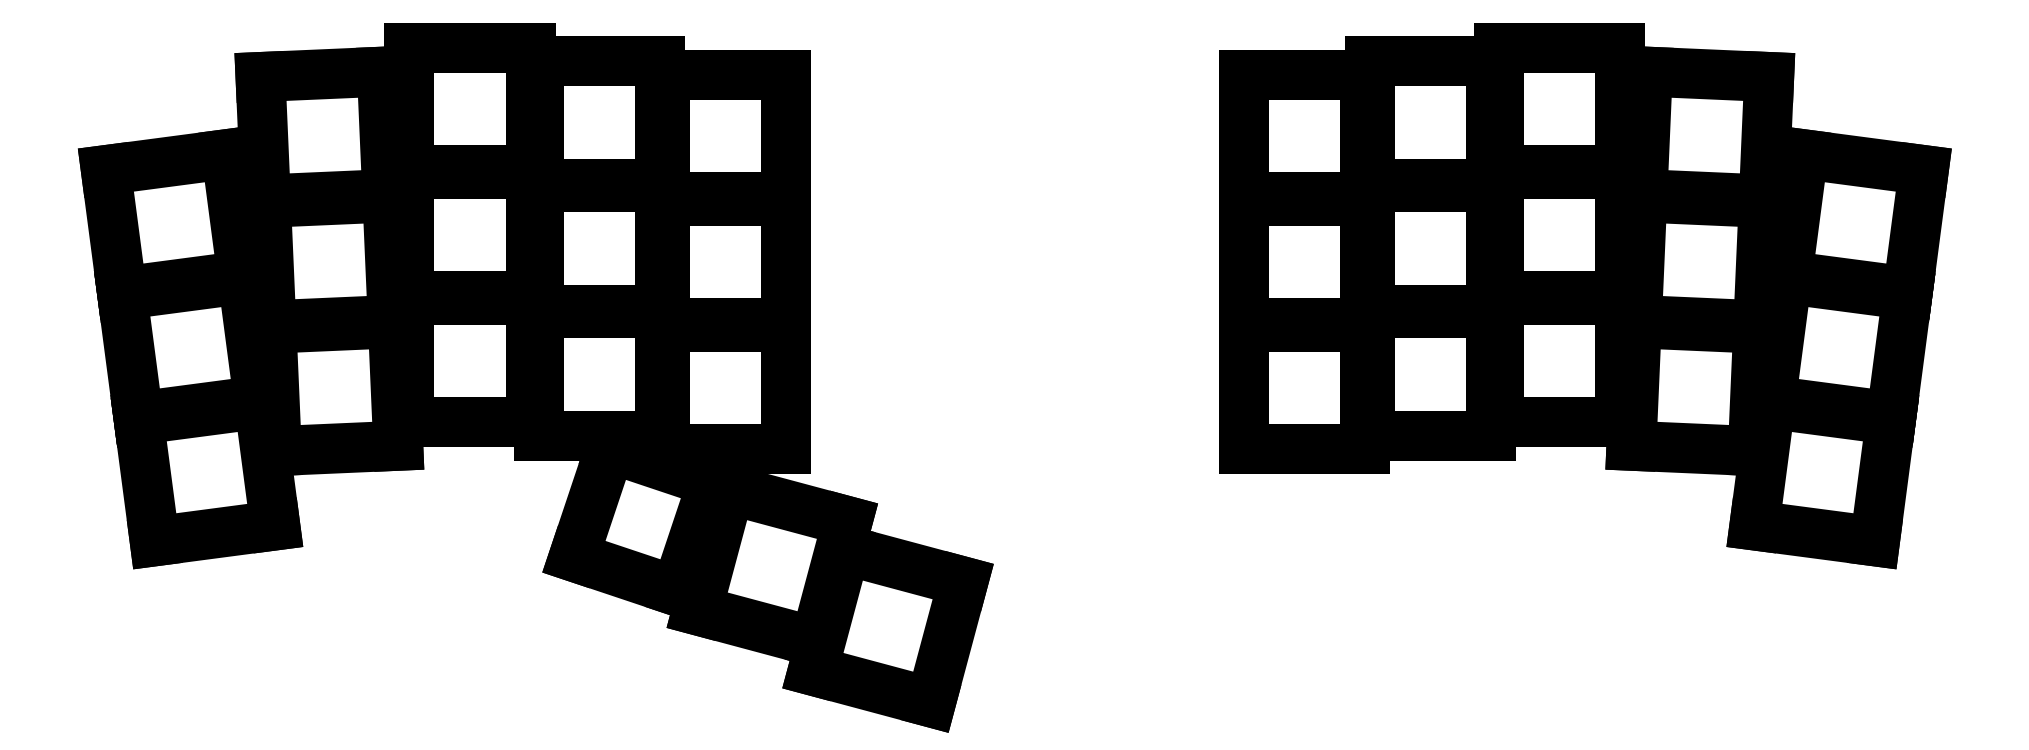
<metadata>
{"format":"dxf","ext":"dxf","renderer":"ezdxf+matplotlib","layout":"modelspace","background":"white","min_lineweight":24,"dpi":150}
</metadata>
<code>
0
SECTION
2
ENTITIES
0
LINE
8
0
10
92.33
20
-110.1
11
110
21
-107.8
0
LINE
8
0
10
110
20
-107.8
11
107.7
21
-89.91
0
LINE
8
0
10
107.7
20
-89.91
11
89.98
21
-92.24
0
LINE
8
0
10
89.98
20
-92.24
11
92.33
21
-110.1
0
LINE
8
0
10
89.91
20
-91.75
11
107.6
21
-89.42
0
LINE
8
0
10
107.6
20
-89.42
11
105.3
21
-71.57
0
LINE
8
0
10
105.3
20
-71.57
11
87.56
21
-73.9
0
LINE
8
0
10
87.56
20
-73.9
11
89.91
21
-91.75
0
LINE
8
0
10
87.5
20
-73.4
11
105.2
21
-71.07
0
LINE
8
0
10
105.2
20
-71.07
11
102.8
21
-53.23
0
LINE
8
0
10
102.8
20
-53.23
11
85.15
21
-55.56
0
LINE
8
0
10
85.15
20
-55.56
11
87.5
21
-73.4
0
LINE
8
0
10
110.3
20
-96.83
11
128.1
21
-96.05
0
LINE
8
0
10
128.1
20
-96.05
11
127.3
21
-78.07
0
LINE
8
0
10
127.3
20
-78.07
11
109.5
21
-78.85
0
LINE
8
0
10
109.5
20
-78.85
11
110.3
21
-96.83
0
LINE
8
0
10
109.5
20
-78.35
11
127.3
21
-77.57
0
LINE
8
0
10
127.3
20
-77.57
11
126.5
21
-59.59
0
LINE
8
0
10
126.5
20
-59.59
11
108.7
21
-60.37
0
LINE
8
0
10
108.7
20
-60.37
11
109.5
21
-78.35
0
LINE
8
0
10
108.6
20
-59.87
11
126.5
21
-59.09
0
LINE
8
0
10
126.5
20
-59.09
11
125.7
21
-41.11
0
LINE
8
0
10
125.7
20
-41.11
11
107.9
21
-41.89
0
LINE
8
0
10
107.9
20
-41.89
11
108.6
21
-59.87
0
LINE
8
0
10
129.7
20
-92.58
11
147.6
21
-92.58
0
LINE
8
0
10
147.6
20
-92.58
11
147.6
21
-74.58
0
LINE
8
0
10
147.6
20
-74.58
11
129.7
21
-74.58
0
LINE
8
0
10
129.7
20
-74.58
11
129.7
21
-92.58
0
LINE
8
0
10
129.7
20
-74.08
11
147.6
21
-74.08
0
LINE
8
0
10
147.6
20
-74.08
11
147.6
21
-56.08
0
LINE
8
0
10
147.6
20
-56.08
11
129.7
21
-56.08
0
LINE
8
0
10
129.7
20
-56.08
11
129.7
21
-74.08
0
LINE
8
0
10
129.7
20
-55.58
11
147.6
21
-55.58
0
LINE
8
0
10
147.6
20
-55.58
11
147.6
21
-37.58
0
LINE
8
0
10
147.6
20
-37.58
11
129.7
21
-37.58
0
LINE
8
0
10
129.7
20
-37.58
11
129.7
21
-55.58
0
LINE
8
0
10
148.7
20
-94.58
11
166.6
21
-94.58
0
LINE
8
0
10
166.6
20
-94.58
11
166.6
21
-76.58
0
LINE
8
0
10
166.6
20
-76.58
11
148.7
21
-76.58
0
LINE
8
0
10
148.7
20
-76.58
11
148.7
21
-94.58
0
LINE
8
0
10
148.7
20
-76.08
11
166.6
21
-76.08
0
LINE
8
0
10
166.6
20
-76.08
11
166.6
21
-58.08
0
LINE
8
0
10
166.6
20
-58.08
11
148.7
21
-58.08
0
LINE
8
0
10
148.7
20
-58.08
11
148.7
21
-76.08
0
LINE
8
0
10
148.7
20
-57.58
11
166.6
21
-57.58
0
LINE
8
0
10
166.6
20
-57.58
11
166.6
21
-39.58
0
LINE
8
0
10
166.6
20
-39.58
11
148.7
21
-39.58
0
LINE
8
0
10
148.7
20
-39.58
11
148.7
21
-57.58
0
LINE
8
0
10
167.2
20
-96.58
11
185.1
21
-96.58
0
LINE
8
0
10
185.1
20
-96.58
11
185.1
21
-78.58
0
LINE
8
0
10
185.1
20
-78.58
11
167.2
21
-78.58
0
LINE
8
0
10
167.2
20
-78.58
11
167.2
21
-96.58
0
LINE
8
0
10
167.2
20
-78.08
11
185.1
21
-78.08
0
LINE
8
0
10
185.1
20
-78.08
11
185.1
21
-60.08
0
LINE
8
0
10
185.1
20
-60.08
11
167.2
21
-60.08
0
LINE
8
0
10
167.2
20
-60.08
11
167.2
21
-78.08
0
LINE
8
0
10
167.2
20
-59.58
11
185.1
21
-59.58
0
LINE
8
0
10
185.1
20
-59.58
11
185.1
21
-41.58
0
LINE
8
0
10
185.1
20
-41.58
11
167.2
21
-41.58
0
LINE
8
0
10
167.2
20
-41.58
11
167.2
21
-59.58
0
LINE
8
0
10
327.3
20
-107.8
11
345
21
-110.1
0
LINE
8
0
10
345
20
-110.1
11
347.4
21
-92.24
0
LINE
8
0
10
347.4
20
-92.24
11
329.7
21
-89.91
0
LINE
8
0
10
329.7
20
-89.91
11
327.3
21
-107.8
0
LINE
8
0
10
329.7
20
-89.42
11
347.4
21
-91.75
0
LINE
8
0
10
347.4
20
-91.75
11
349.8
21
-73.9
0
LINE
8
0
10
349.8
20
-73.9
11
332.1
21
-71.57
0
LINE
8
0
10
332.1
20
-71.57
11
329.7
21
-89.42
0
LINE
8
0
10
332.1
20
-71.07
11
349.8
21
-73.4
0
LINE
8
0
10
349.8
20
-73.4
11
352.2
21
-55.56
0
LINE
8
0
10
352.2
20
-55.56
11
334.5
21
-53.23
0
LINE
8
0
10
334.5
20
-53.23
11
332.1
21
-71.07
0
LINE
8
0
10
309.2
20
-96.05
11
327.1
21
-96.83
0
LINE
8
0
10
327.1
20
-96.83
11
327.9
21
-78.85
0
LINE
8
0
10
327.9
20
-78.85
11
310
21
-78.07
0
LINE
8
0
10
310
20
-78.07
11
309.2
21
-96.05
0
LINE
8
0
10
310.1
20
-77.57
11
327.9
21
-78.35
0
LINE
8
0
10
327.9
20
-78.35
11
328.7
21
-60.37
0
LINE
8
0
10
328.7
20
-60.37
11
310.8
21
-59.59
0
LINE
8
0
10
310.8
20
-59.59
11
310.1
21
-77.57
0
LINE
8
0
10
310.9
20
-59.09
11
328.7
21
-59.87
0
LINE
8
0
10
328.7
20
-59.87
11
329.5
21
-41.89
0
LINE
8
0
10
329.5
20
-41.89
11
311.6
21
-41.11
0
LINE
8
0
10
311.6
20
-41.11
11
310.9
21
-59.09
0
LINE
8
0
10
289.8
20
-92.58
11
307.6
21
-92.58
0
LINE
8
0
10
307.6
20
-92.58
11
307.6
21
-74.58
0
LINE
8
0
10
307.6
20
-74.58
11
289.8
21
-74.58
0
LINE
8
0
10
289.8
20
-74.58
11
289.8
21
-92.58
0
LINE
8
0
10
289.8
20
-74.08
11
307.6
21
-74.08
0
LINE
8
0
10
307.6
20
-74.08
11
307.6
21
-56.08
0
LINE
8
0
10
307.6
20
-56.08
11
289.8
21
-56.08
0
LINE
8
0
10
289.8
20
-56.08
11
289.8
21
-74.08
0
LINE
8
0
10
289.8
20
-55.58
11
307.6
21
-55.58
0
LINE
8
0
10
307.6
20
-55.58
11
307.6
21
-37.58
0
LINE
8
0
10
307.6
20
-37.58
11
289.8
21
-37.58
0
LINE
8
0
10
289.8
20
-37.58
11
289.8
21
-55.58
0
LINE
8
0
10
270.8
20
-94.58
11
288.6
21
-94.58
0
LINE
8
0
10
288.6
20
-94.58
11
288.6
21
-76.58
0
LINE
8
0
10
288.6
20
-76.58
11
270.8
21
-76.58
0
LINE
8
0
10
270.8
20
-76.58
11
270.8
21
-94.58
0
LINE
8
0
10
270.8
20
-76.08
11
288.6
21
-76.08
0
LINE
8
0
10
288.6
20
-76.08
11
288.6
21
-58.08
0
LINE
8
0
10
288.6
20
-58.08
11
270.8
21
-58.08
0
LINE
8
0
10
270.8
20
-58.08
11
270.8
21
-76.08
0
LINE
8
0
10
270.8
20
-57.58
11
288.6
21
-57.58
0
LINE
8
0
10
288.6
20
-57.58
11
288.6
21
-39.58
0
LINE
8
0
10
288.6
20
-39.58
11
270.8
21
-39.58
0
LINE
8
0
10
270.8
20
-39.58
11
270.8
21
-57.58
0
LINE
8
0
10
252.3
20
-96.58
11
270.1
21
-96.58
0
LINE
8
0
10
270.1
20
-96.58
11
270.1
21
-78.58
0
LINE
8
0
10
270.1
20
-78.58
11
252.3
21
-78.58
0
LINE
8
0
10
252.3
20
-78.58
11
252.3
21
-96.58
0
LINE
8
0
10
252.3
20
-78.08
11
270.1
21
-78.08
0
LINE
8
0
10
270.1
20
-78.08
11
270.1
21
-60.08
0
LINE
8
0
10
270.1
20
-60.08
11
252.3
21
-60.08
0
LINE
8
0
10
252.3
20
-60.08
11
252.3
21
-78.08
0
LINE
8
0
10
252.3
20
-59.58
11
270.1
21
-59.58
0
LINE
8
0
10
270.1
20
-59.58
11
270.1
21
-41.58
0
LINE
8
0
10
270.1
20
-41.58
11
252.3
21
-41.58
0
LINE
8
0
10
252.3
20
-41.58
11
252.3
21
-59.58
0
LINE
8
0
10
172
20
-120.2
11
189.3
21
-124.9
0
LINE
8
0
10
189.3
20
-124.9
11
194.1
21
-107.1
0
LINE
8
0
10
194.1
20
-107.1
11
176.8
21
-102.5
0
LINE
8
0
10
176.8
20
-102.5
11
172
21
-120.2
0
LINE
8
0
10
189
20
-129.1
11
206.3
21
-133.7
0
LINE
8
0
10
206.3
20
-133.7
11
211.1
21
-116
0
LINE
8
0
10
211.1
20
-116
11
193.8
21
-111.4
0
LINE
8
0
10
193.8
20
-111.4
11
189
21
-129.1
0
LINE
8
0
10
153.9
20
-112.4
11
168.9
21
-117.4
0
LINE
8
0
10
168.9
20
-117.4
11
174.3
21
-101.4
0
LINE
8
0
10
174.3
20
-101.4
11
159.2
21
-96.42
0
LINE
8
0
10
159.2
20
-96.42
11
153.9
21
-112.4
0
ENDSEC
0
EOF

</code>
